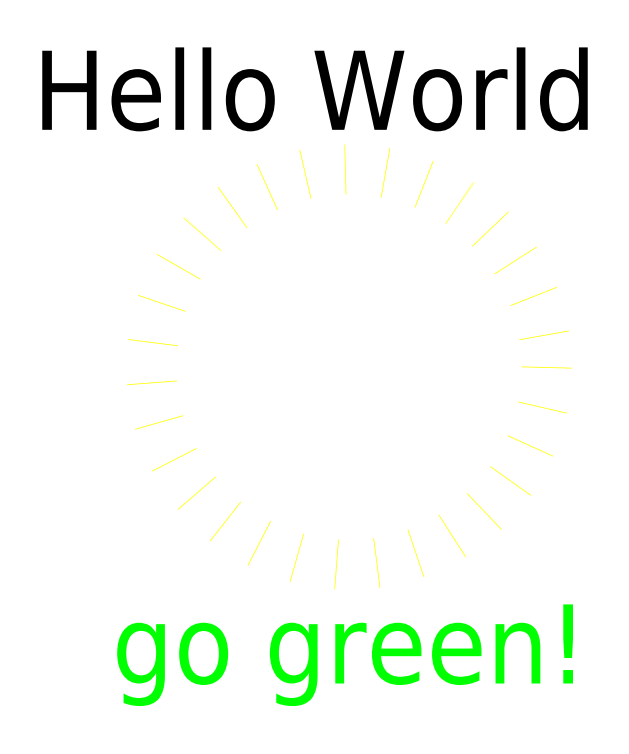
<metadata>
{"format":"dxf","ext":"dxf","renderer":"ezdxf+matplotlib","layout":"modelspace","background":"white","min_lineweight":24,"dpi":150}
</metadata>
<code>
0
SECTION
2
ENTITIES
0
TEXT
8
0
1
Hello World
10
10
20
0
30
0
40
10
50
0
0
TEXT
8
l_green
1
go green!
10
20
20
-70
30
0
40
10
50
0
0
CIRCLE
8
l_yellow
10
50
20
-30
30
0
40
25
0
ENDSEC
0
EOF

</code>
